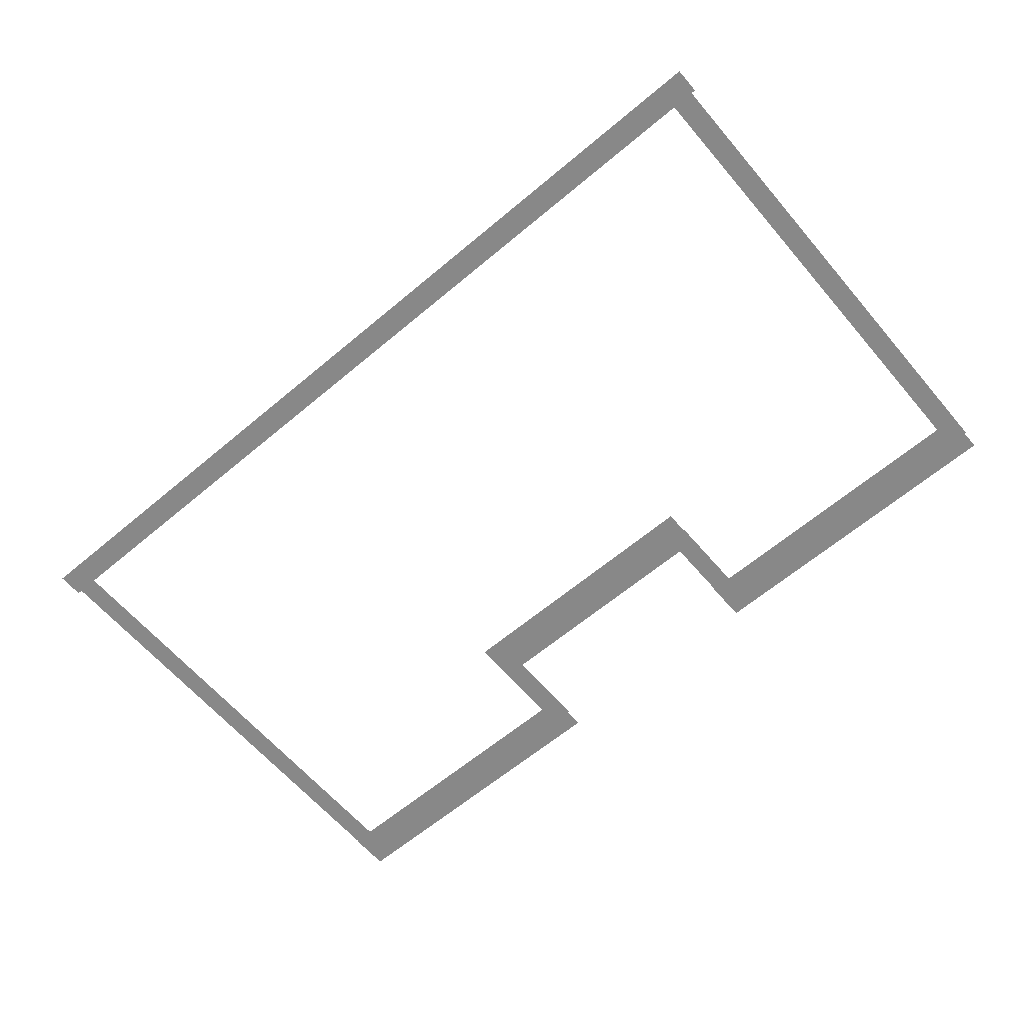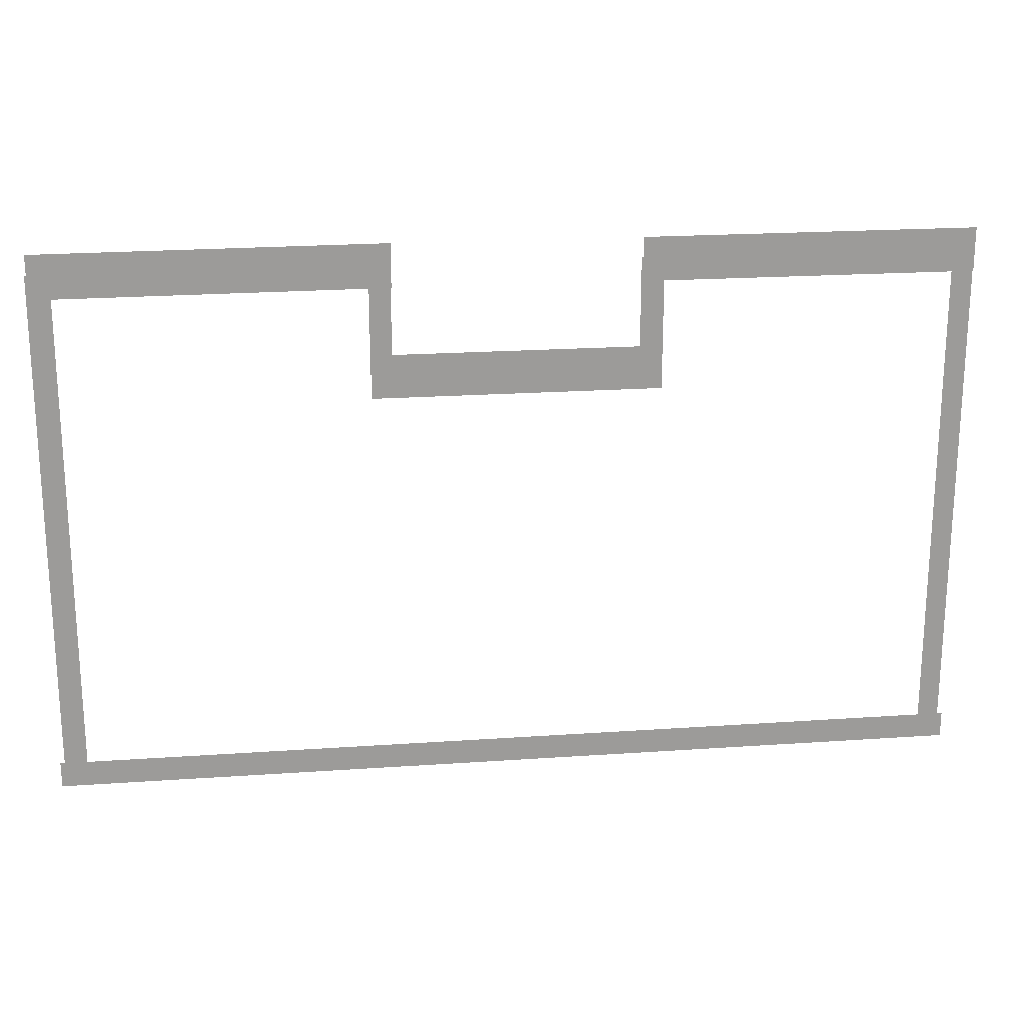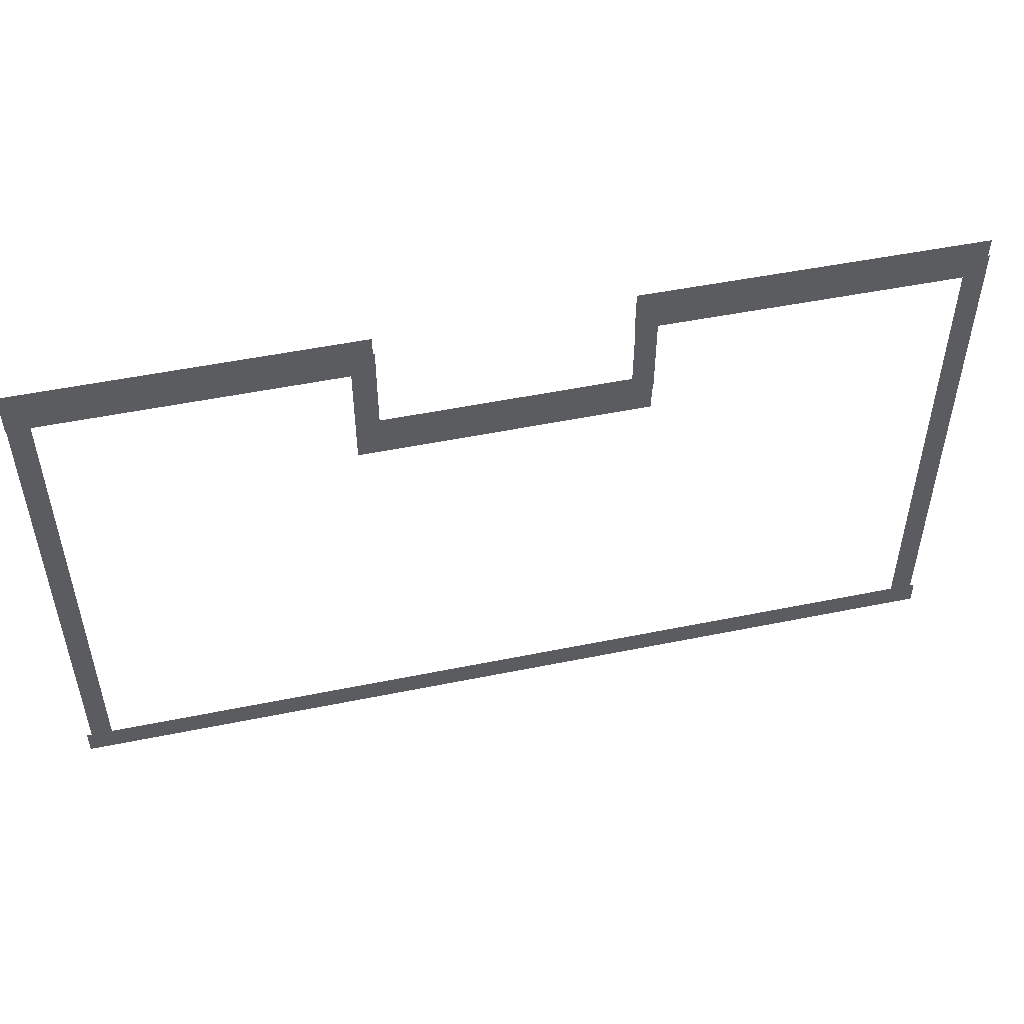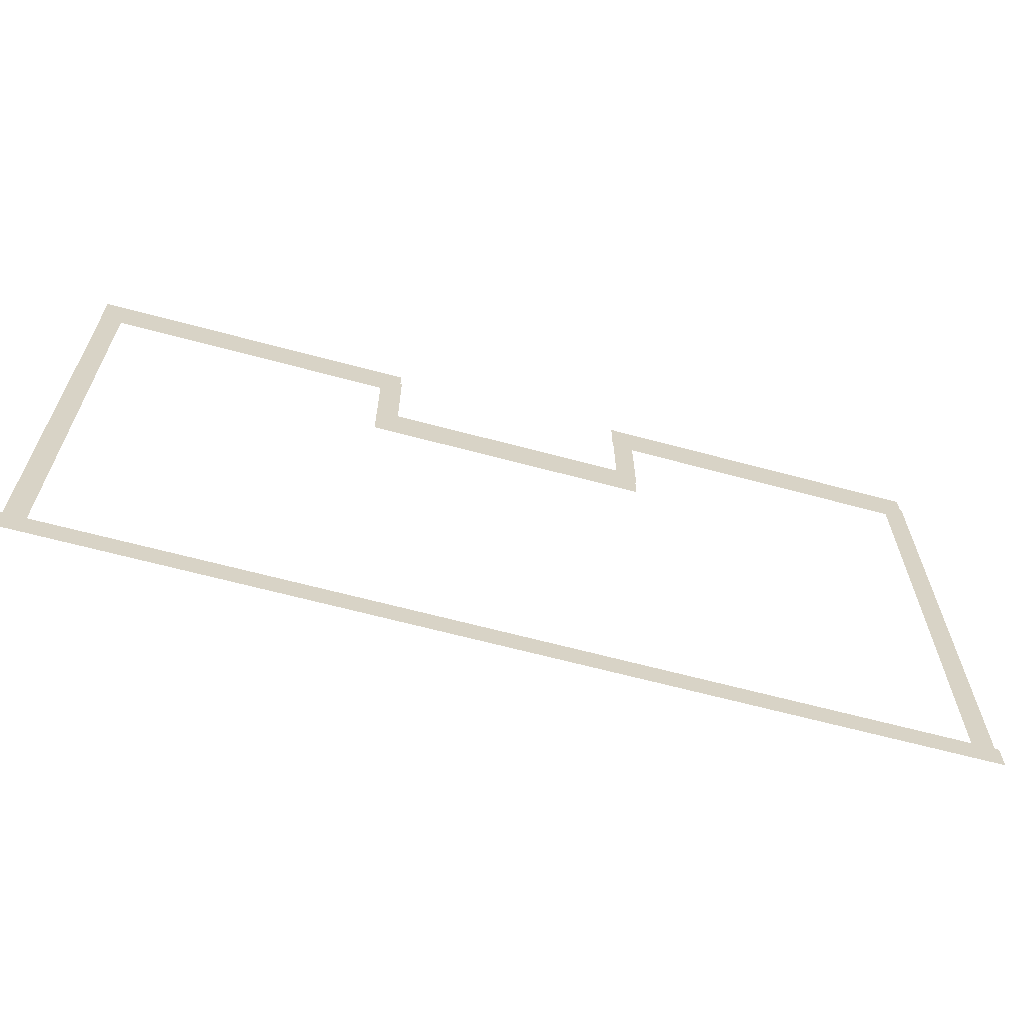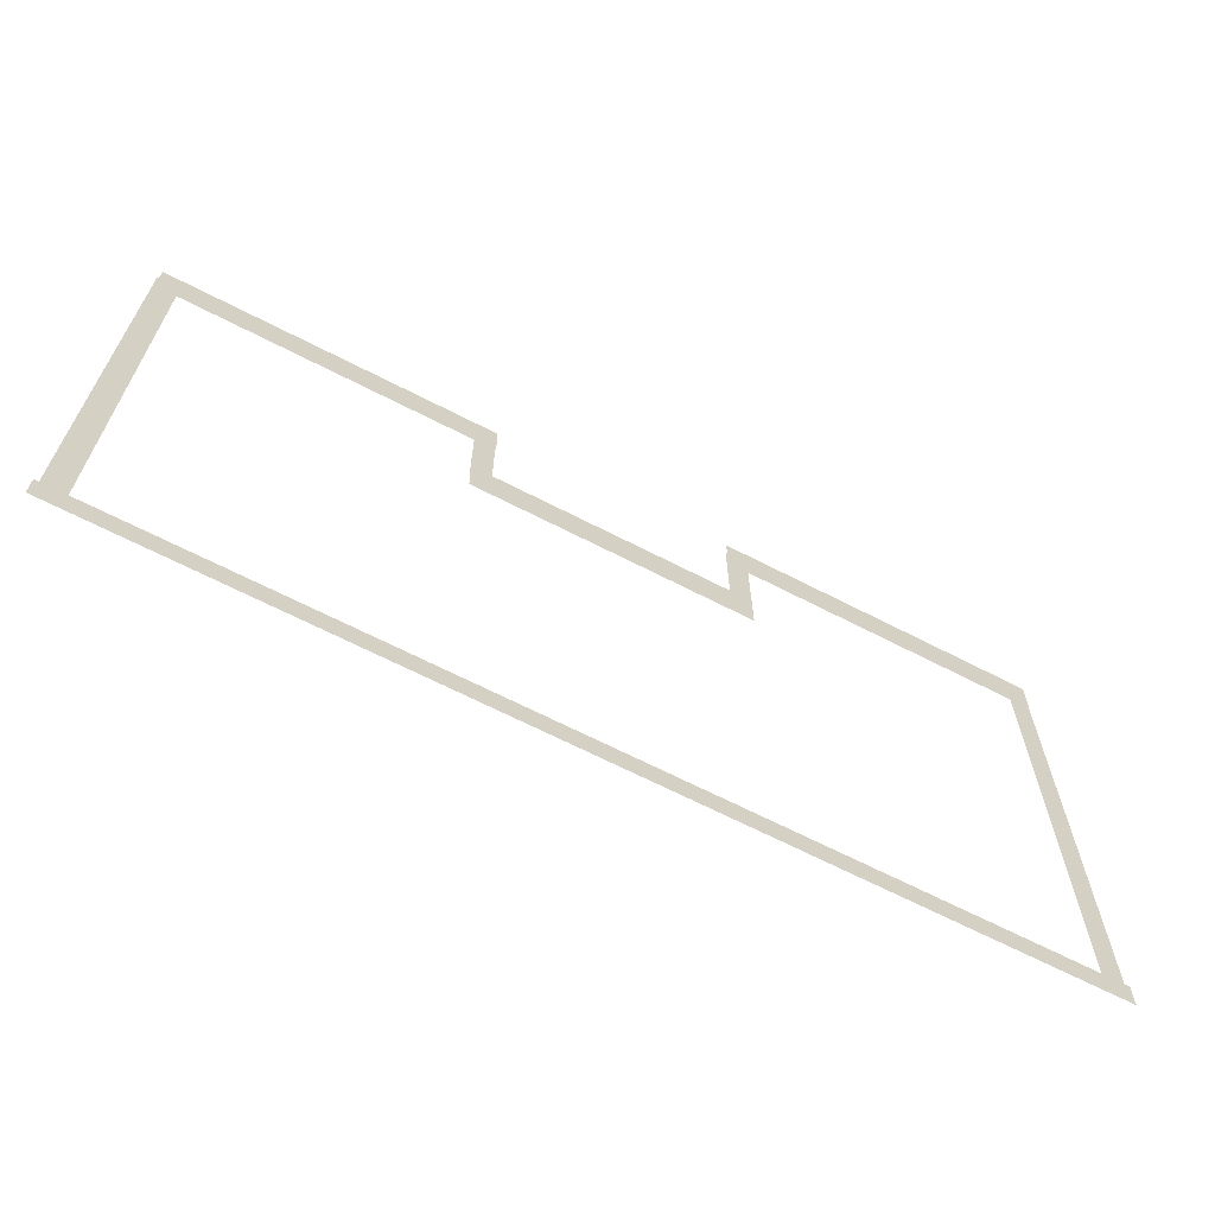
<metadata>
{"format":"obj","ext":"obj","renderer":"f3d","projection":"perspective","resolution":1024,"background":"white","views":[{"elev":-62.7,"azim":40.4,"up":"+Z"},{"elev":20.6,"azim":172.8,"up":"+Y"},{"elev":50.6,"azim":-12.6,"up":"+Y"},{"elev":-64.4,"azim":-15.2,"up":"+Y"},{"elev":-65.8,"azim":152.5,"up":"+Y"}]}
</metadata>
<code>
v -38.84 -12.52 0.002
v -38.84 -16.39 0.002
v -38.36 -16.39 0.002
v -38.36 -12.52 0.002
v -37.88 -16.39 0.002
v -37.89 -12.52 0.002
v -38.84 -8.654 0.002
v -38.84 -12.52 0.002
v -38.36 -12.52 0.002
v -38.36 -8.653 0.002
v -37.89 -12.52 0.002
v -37.89 -8.653 0.002
v -38.84 -4.786 0.002
v -38.84 -8.654 0.002
v -38.36 -8.653 0.002
v -38.37 -4.786 0.002
v -37.89 -8.653 0.002
v -37.89 -4.786 0.002
v -38.85 -0.9186 0.002
v -38.84 -4.786 0.002
v -38.37 -4.786 0.002
v -38.37 -0.9183 0.002
v -37.89 -4.786 0.002
v -37.89 -0.918 0.002
v -38.85 2.949 0.002
v -38.85 -0.9186 0.002
v -38.37 -0.9183 0.002
v -38.37 2.949 0.002
v -37.89 -0.918 0.002
v -37.89 2.949 0.002
v -38.85 6.816 0.002
v -38.85 2.949 0.002
v -38.37 2.949 0.002
v -38.37 6.817 0.002
v -37.89 2.949 0.002
v -37.9 6.817 0.002
v -38.85 6.816 0.002
v -38.37 6.817 0.002
v -37.9 6.817 0.002
v -24.07 1.967 0.002
v -24.07 6.817 0.002
v -24.58 6.817 0.002
v -24.58 1.967 0.002
v -25.08 6.817 0.002
v -25.08 1.967 0.002
v -24.07 1.967 0.002
v -24.58 1.967 0.002
v -25.08 1.967 0.002
v -13.26 6.866 0.002
v -13.26 1.967 0.002
v -12.79 1.967 0.002
v -12.79 6.866 0.002
v -12.31 1.967 0.002
v -12.31 6.866 0.002
v -13.26 6.866 0.002
v -12.79 6.866 0.002
v -12.31 6.866 0.002
v 1.949 3.502 0.002
v 1.947 6.817 0.002
v 1.439 6.817 0.002
v 1.441 3.502 0.002
v 0.9315 6.816 0.002
v 0.9335 3.501 0.002
v 1.951 0.187 0.002
v 1.949 3.502 0.002
v 1.441 3.502 0.002
v 1.443 0.1867 0.002
v 0.9335 3.501 0.002
v 0.9356 0.1864 0.002
v 1.953 -3.128 0.002
v 1.951 0.187 0.002
v 1.443 0.1867 0.002
v 1.445 -3.128 0.002
v 0.9356 0.1864 0.002
v 0.9376 -3.129 0.002
v 1.955 -6.443 0.002
v 1.953 -3.128 0.002
v 1.445 -3.128 0.002
v 1.447 -6.443 0.002
v 0.9376 -3.129 0.002
v 0.9397 -6.444 0.002
v 1.957 -9.758 0.002
v 1.955 -6.443 0.002
v 1.447 -6.443 0.002
v 1.45 -9.758 0.002
v 0.9397 -6.444 0.002
v 0.9417 -9.759 0.002
v 1.959 -13.07 0.002
v 1.957 -9.758 0.002
v 1.45 -9.758 0.002
v 1.452 -13.07 0.002
v 0.9417 -9.759 0.002
v 0.9438 -13.07 0.002
v 1.961 -16.39 0.002
v 1.959 -13.07 0.002
v 1.452 -13.07 0.002
v 1.454 -16.39 0.002
v 0.9438 -13.07 0.002
v 0.9458 -16.39 0.002
v 1.961 -16.39 0.002
v 1.454 -16.39 0.002
v 0.9458 -16.39 0.002
v -0.5754 -16.97 0.001
v 0.7474 -16.97 0.001
v 0.7474 -16.39 0.001
v -0.5754 -16.39 0.001
v 0.7474 -15.81 0.001
v -0.5754 -15.81 0.001
v -1.898 -16.97 0.001
v -0.5754 -16.97 0.001
v -0.5754 -16.39 0.001
v -1.898 -16.39 0.001
v -0.5754 -15.81 0.001
v -1.898 -15.81 0.001
v -3.221 -16.97 0.001
v -1.898 -16.97 0.001
v -1.898 -16.39 0.001
v -3.221 -16.39 0.001
v -1.898 -15.81 0.001
v -3.221 -15.81 0.001
v -4.544 -16.97 0.001
v -3.221 -16.97 0.001
v -3.221 -16.39 0.001
v -4.544 -16.39 0.001
v -3.221 -15.81 0.001
v -4.544 -15.81 0.001
v -5.866 -16.97 0.001
v -4.544 -16.97 0.001
v -4.544 -16.39 0.001
v -5.866 -16.39 0.001
v -4.544 -15.81 0.001
v -5.866 -15.81 0.001
v -7.189 -16.97 0.001
v -5.866 -16.97 0.001
v -5.866 -16.39 0.001
v -7.189 -16.39 0.001
v -5.866 -15.81 0.001
v -7.189 -15.81 0.001
v -8.512 -16.97 0.001
v -7.189 -16.97 0.001
v -7.189 -16.39 0.001
v -8.512 -16.39 0.001
v -7.189 -15.81 0.001
v -8.512 -15.81 0.001
v -9.835 -16.97 0.001
v -8.512 -16.97 0.001
v -8.512 -16.39 0.001
v -9.835 -16.39 0.001
v -8.512 -15.81 0.001
v -9.835 -15.81 0.001
v -11.16 -16.97 0.001
v -9.835 -16.97 0.001
v -9.835 -16.39 0.001
v -11.16 -16.39 0.001
v -9.835 -15.81 0.001
v -11.16 -15.81 0.001
v -12.48 -16.97 0.001
v -11.16 -16.97 0.001
v -11.16 -16.39 0.001
v -12.48 -16.39 0.001
v -11.16 -15.81 0.001
v -12.48 -15.81 0.001
v -13.8 -16.97 0.001
v -12.48 -16.97 0.001
v -12.48 -16.39 0.001
v -13.8 -16.39 0.001
v -12.48 -15.81 0.001
v -13.8 -15.81 0.001
v -15.13 -16.97 0.001
v -13.8 -16.97 0.001
v -13.8 -16.39 0.001
v -15.13 -16.39 0.001
v -13.8 -15.81 0.001
v -15.13 -15.81 0.001
v -16.45 -16.97 0.001
v -15.13 -16.97 0.001
v -15.13 -16.39 0.001
v -16.45 -16.39 0.001
v -15.13 -15.81 0.001
v -16.45 -15.81 0.001
v -17.77 -16.97 0.001
v -16.45 -16.97 0.001
v -16.45 -16.39 0.001
v -17.77 -16.39 0.001
v -16.45 -15.81 0.001
v -17.77 -15.81 0.001
v -19.09 -16.97 0.001
v -17.77 -16.97 0.001
v -17.77 -16.39 0.001
v -19.09 -16.39 0.001
v -17.77 -15.81 0.001
v -19.09 -15.81 0.001
v -20.42 -16.97 0.001
v -19.09 -16.97 0.001
v -19.09 -16.39 0.001
v -20.42 -16.39 0.001
v -19.09 -15.81 0.001
v -20.42 -15.81 0.001
v -21.74 -16.97 0.001
v -20.42 -16.97 0.001
v -20.42 -16.39 0.001
v -21.74 -16.39 0.001
v -20.42 -15.81 0.001
v -21.74 -15.81 0.001
v -23.06 -16.97 0.001
v -21.74 -16.97 0.001
v -21.74 -16.39 0.001
v -23.06 -16.39 0.001
v -21.74 -15.81 0.001
v -23.06 -15.81 0.001
v -24.39 -16.97 0.001
v -23.06 -16.97 0.001
v -23.06 -16.39 0.001
v -24.39 -16.39 0.001
v -23.06 -15.81 0.001
v -24.39 -15.81 0.001
v -25.71 -16.97 0.001
v -24.39 -16.97 0.001
v -24.39 -16.39 0.001
v -25.71 -16.39 0.001
v -24.39 -15.81 0.001
v -25.71 -15.81 0.001
v -27.03 -16.97 0.001
v -25.71 -16.97 0.001
v -25.71 -16.39 0.001
v -27.03 -16.39 0.001
v -25.71 -15.81 0.001
v -27.03 -15.81 0.001
v -28.35 -16.97 0.001
v -27.03 -16.97 0.001
v -27.03 -16.39 0.001
v -28.35 -16.39 0.001
v -27.03 -15.81 0.001
v -28.35 -15.81 0.001
v -29.68 -16.97 0.001
v -28.35 -16.97 0.001
v -28.35 -16.39 0.001
v -29.68 -16.39 0.001
v -28.35 -15.81 0.001
v -29.68 -15.81 0.001
v -31 -16.97 0.001
v -29.68 -16.97 0.001
v -29.68 -16.39 0.001
v -31 -16.39 0.001
v -29.68 -15.81 0.001
v -31 -15.81 0.001
v -32.32 -16.97 0.001
v -31 -16.97 0.001
v -31 -16.39 0.001
v -32.32 -16.39 0.001
v -31 -15.81 0.001
v -32.32 -15.81 0.001
v -33.64 -16.97 0.001
v -32.32 -16.97 0.001
v -32.32 -16.39 0.001
v -33.64 -16.39 0.001
v -32.32 -15.81 0.001
v -33.64 -15.81 0.001
v -34.97 -16.97 0.001
v -33.64 -16.97 0.001
v -33.64 -16.39 0.001
v -34.97 -16.39 0.001
v -33.64 -15.81 0.001
v -34.97 -15.81 0.001
v -36.29 -16.97 0.001
v -34.97 -16.97 0.001
v -34.97 -16.39 0.001
v -36.29 -16.39 0.001
v -34.97 -15.81 0.001
v -36.29 -15.81 0.001
v -37.61 -16.97 0.001
v -36.29 -16.97 0.001
v -36.29 -16.39 0.001
v -37.61 -16.39 0.001
v -36.29 -15.81 0.001
v -37.61 -15.81 0.001
v 0.7474 -16.97 0.001
v 2.154 -16.97 0.001
v 2.154 -16.39 0.001
v 0.7474 -16.39 0.001
v 2.154 -15.81 0.001
v 0.7474 -15.81 0.001
v -38.36 -16.97 0.001
v -37.61 -16.97 0.001
v -37.61 -16.39 0.001
v -38.36 -16.39 0.001
v -37.61 -15.81 0.001
v -38.36 -15.81 0.001
v -39.06 -16.97 0.001
v -39.06 -16.39 0.001
v -39.06 -15.81 0.001
v -34.68 7.689 0
v -37.87 7.689 0
v -37.87 6.72 0
v -34.68 6.72 0
v -37.87 5.751 0
v -34.68 5.751 0
v -31.5 7.689 0
v -34.68 7.689 0
v -34.68 6.72 0
v -31.5 6.72 0
v -34.68 5.751 0
v -31.5 5.751 0
v -28.31 7.689 0
v -31.5 7.689 0
v -31.5 6.72 0
v -28.31 6.72 0
v -31.5 5.751 0
v -28.31 5.751 0
v -25.13 7.689 0
v -28.31 7.689 0
v -28.31 6.72 0
v -25.13 6.72 0
v -28.31 5.751 0
v -25.13 5.751 0
v -37.87 7.689 0
v -38.88 7.689 0
v -38.88 6.72 0
v -37.87 6.72 0
v -38.88 5.751 0
v -37.87 5.751 0
v -24.58 7.689 0
v -25.13 7.689 0
v -25.13 6.72 0
v -24.58 6.72 0
v -25.13 5.751 0
v -24.58 5.751 0
v -24.14 7.689 0
v -24.14 6.72 0
v -24.14 5.751 0
v -20.49 2.839 0
v -24.07 2.839 0
v -24.07 1.87 0
v -20.49 1.87 0
v -24.07 0.9012 0
v -20.49 0.9012 0
v -16.91 2.839 0
v -20.49 2.839 0
v -20.49 1.87 0
v -16.91 1.87 0
v -20.49 0.9012 0
v -16.91 0.9012 0
v -13.34 2.839 0
v -16.91 2.839 0
v -16.91 1.87 0
v -13.34 1.87 0
v -16.91 0.9012 0
v -13.34 0.9012 0
v -24.07 2.839 0
v -25.08 2.839 0
v -25.08 1.87 0
v -24.07 1.87 0
v -25.08 0.9012 0
v -24.07 0.9012 0
v -12.79 2.839 0
v -13.34 2.839 0
v -13.34 1.87 0
v -12.79 1.87 0
v -13.34 0.9012 0
v -12.79 0.9012 0
v -12.35 2.839 0
v -12.35 1.87 0
v -12.35 0.9012 0
v -8.983 7.725 0
v -12.27 7.736 0
v -12.28 6.768 0
v -8.986 6.756 0
v -12.28 5.799 0
v -8.99 5.787 0
v -5.692 7.713 0
v -8.983 7.725 0
v -8.986 6.756 0
v -5.695 6.745 0
v -8.99 5.787 0
v -5.698 5.776 0
v -2.4 7.702 0
v -5.692 7.713 0
v -5.695 6.745 0
v -2.404 6.733 0
v -5.698 5.776 0
v -2.407 5.764 0
v 0.8911 7.69 0
v -2.4 7.702 0
v -2.404 6.733 0
v 0.8877 6.722 0
v -2.407 5.764 0
v 0.8843 5.753 0
v -12.27 7.736 0
v -13.29 7.74 0
v -13.29 6.771 0
v -12.28 6.768 0
v -13.3 5.802 0
v -12.28 5.799 0
v 1.442 7.689 0
v 0.8911 7.69 0
v 0.8877 6.722 0
v 1.439 6.72 0
v 0.8843 5.753 0
v 1.436 5.751 0
v 1.875 7.687 0
v 1.872 6.718 0
v 1.869 5.75 0
g Terrain_(1)_1655_3
f 1 3 2
f 4 3 1
f 4 5 3
f 6 5 4
f 7 9 8
f 10 9 7
f 10 11 9
f 12 11 10
f 13 15 14
f 16 15 13
f 16 17 15
f 18 17 16
f 19 21 20
f 22 21 19
f 22 23 21
f 24 23 22
f 25 27 26
f 28 27 25
f 28 29 27
f 30 29 28
f 31 33 32
f 34 33 31
f 34 35 33
f 36 35 34
f 37 34 31
f 38 34 37
f 38 36 34
f 39 36 38
f 40 42 41
f 43 42 40
f 43 44 42
f 45 44 43
f 46 43 40
f 47 43 46
f 47 45 43
f 48 45 47
f 49 51 50
f 52 51 49
f 52 53 51
f 54 53 52
f 55 52 49
f 56 52 55
f 56 54 52
f 57 54 56
f 58 60 59
f 61 60 58
f 61 62 60
f 63 62 61
f 64 66 65
f 67 66 64
f 67 68 66
f 69 68 67
f 70 72 71
f 73 72 70
f 73 74 72
f 75 74 73
f 76 78 77
f 79 78 76
f 79 80 78
f 81 80 79
f 82 84 83
f 85 84 82
f 85 86 84
f 87 86 85
f 88 90 89
f 91 90 88
f 91 92 90
f 93 92 91
f 94 96 95
f 97 96 94
f 97 98 96
f 99 98 97
f 100 97 94
f 101 97 100
f 101 99 97
f 102 99 101
f 103 105 104
f 106 105 103
f 106 107 105
f 108 107 106
f 109 111 110
f 112 111 109
f 112 113 111
f 114 113 112
f 115 117 116
f 118 117 115
f 118 119 117
f 120 119 118
f 121 123 122
f 124 123 121
f 124 125 123
f 126 125 124
f 127 129 128
f 130 129 127
f 130 131 129
f 132 131 130
f 133 135 134
f 136 135 133
f 136 137 135
f 138 137 136
f 139 141 140
f 142 141 139
f 142 143 141
f 144 143 142
f 145 147 146
f 148 147 145
f 148 149 147
f 150 149 148
f 151 153 152
f 154 153 151
f 154 155 153
f 156 155 154
f 157 159 158
f 160 159 157
f 160 161 159
f 162 161 160
f 163 165 164
f 166 165 163
f 166 167 165
f 168 167 166
f 169 171 170
f 172 171 169
f 172 173 171
f 174 173 172
f 175 177 176
f 178 177 175
f 178 179 177
f 180 179 178
f 181 183 182
f 184 183 181
f 184 185 183
f 186 185 184
f 187 189 188
f 190 189 187
f 190 191 189
f 192 191 190
f 193 195 194
f 196 195 193
f 196 197 195
f 198 197 196
f 199 201 200
f 202 201 199
f 202 203 201
f 204 203 202
f 205 207 206
f 208 207 205
f 208 209 207
f 210 209 208
f 211 213 212
f 214 213 211
f 214 215 213
f 216 215 214
f 217 219 218
f 220 219 217
f 220 221 219
f 222 221 220
f 223 225 224
f 226 225 223
f 226 227 225
f 228 227 226
f 229 231 230
f 232 231 229
f 232 233 231
f 234 233 232
f 235 237 236
f 238 237 235
f 238 239 237
f 240 239 238
f 241 243 242
f 244 243 241
f 244 245 243
f 246 245 244
f 247 249 248
f 250 249 247
f 250 251 249
f 252 251 250
f 253 255 254
f 256 255 253
f 256 257 255
f 258 257 256
f 259 261 260
f 262 261 259
f 262 263 261
f 264 263 262
f 265 267 266
f 268 267 265
f 268 269 267
f 270 269 268
f 271 273 272
f 274 273 271
f 274 275 273
f 276 275 274
f 277 279 278
f 280 279 277
f 280 281 279
f 282 281 280
f 283 285 284
f 286 285 283
f 286 287 285
f 288 287 286
f 289 286 283
f 290 286 289
f 290 288 286
f 291 288 290
f 292 294 293
f 295 294 292
f 295 296 294
f 297 296 295
f 298 300 299
f 301 300 298
f 301 302 300
f 303 302 301
f 304 306 305
f 307 306 304
f 307 308 306
f 309 308 307
f 310 312 311
f 313 312 310
f 313 314 312
f 315 314 313
f 316 318 317
f 319 318 316
f 319 320 318
f 321 320 319
f 322 324 323
f 325 324 322
f 325 326 324
f 327 326 325
f 328 325 322
f 329 325 328
f 329 327 325
f 330 327 329
f 331 333 332
f 334 333 331
f 334 335 333
f 336 335 334
f 337 339 338
f 340 339 337
f 340 341 339
f 342 341 340
f 343 345 344
f 346 345 343
f 346 347 345
f 348 347 346
f 349 351 350
f 352 351 349
f 352 353 351
f 354 353 352
f 355 357 356
f 358 357 355
f 358 359 357
f 360 359 358
f 361 358 355
f 362 358 361
f 362 360 358
f 363 360 362
f 364 366 365
f 367 366 364
f 367 368 366
f 369 368 367
f 370 372 371
f 373 372 370
f 373 374 372
f 375 374 373
f 376 378 377
f 379 378 376
f 379 380 378
f 381 380 379
f 382 384 383
f 385 384 382
f 385 386 384
f 387 386 385
f 388 390 389
f 391 390 388
f 391 392 390
f 393 392 391
f 394 396 395
f 397 396 394
f 397 398 396
f 399 398 397
f 400 397 394
f 401 397 400
f 401 399 397
f 402 399 401

</code>
